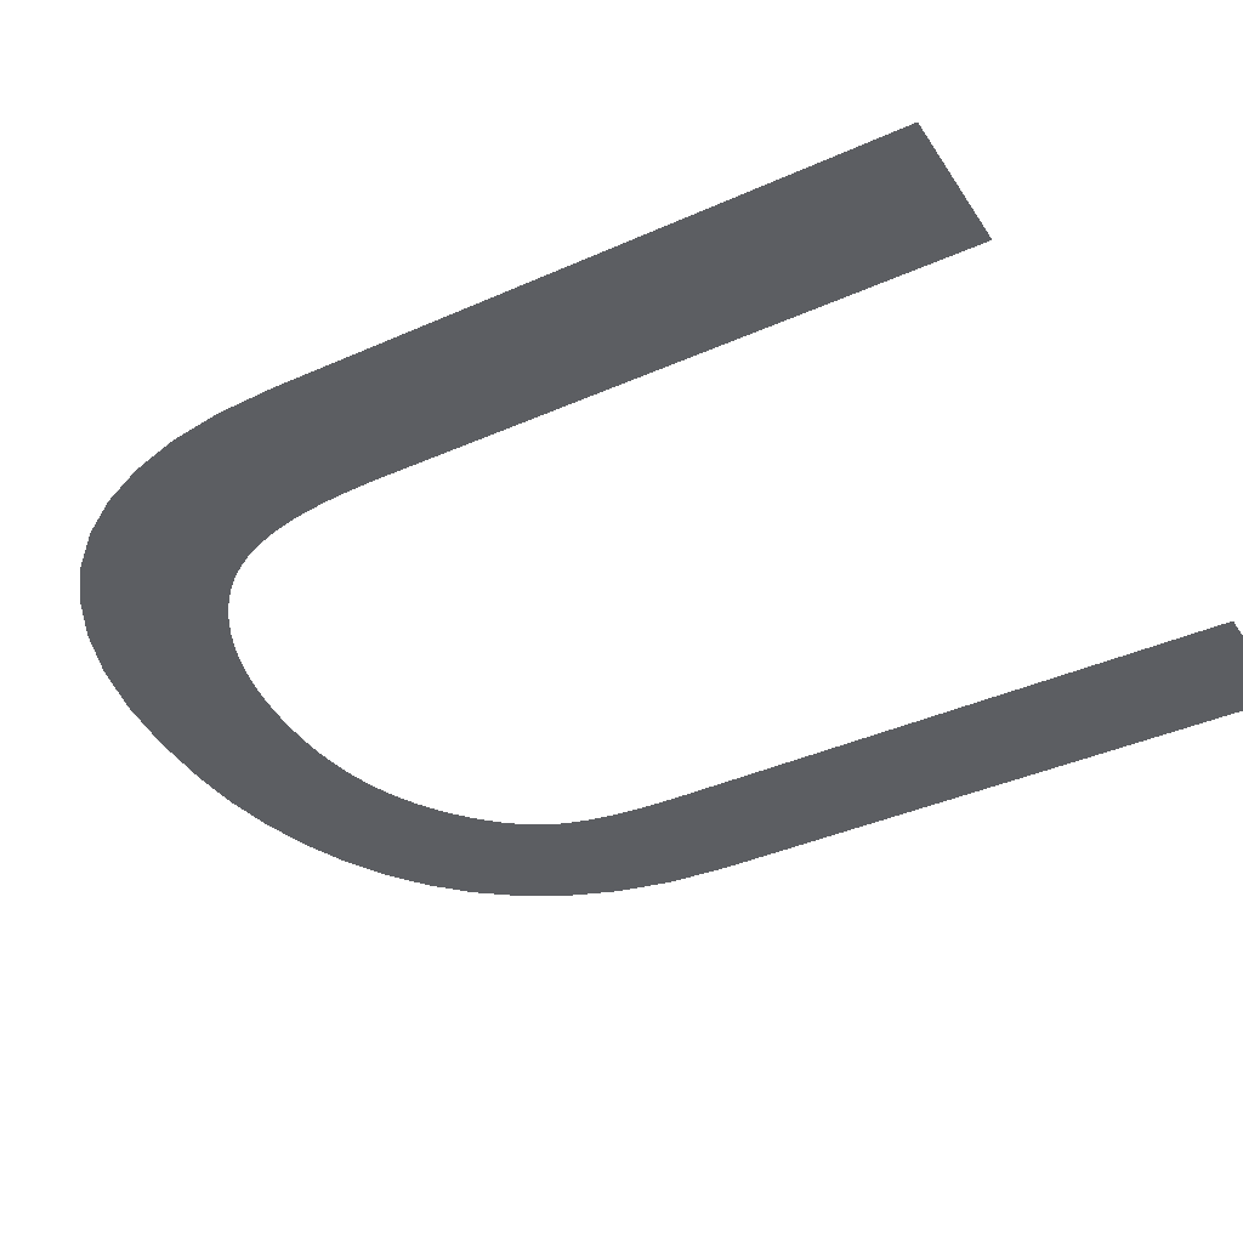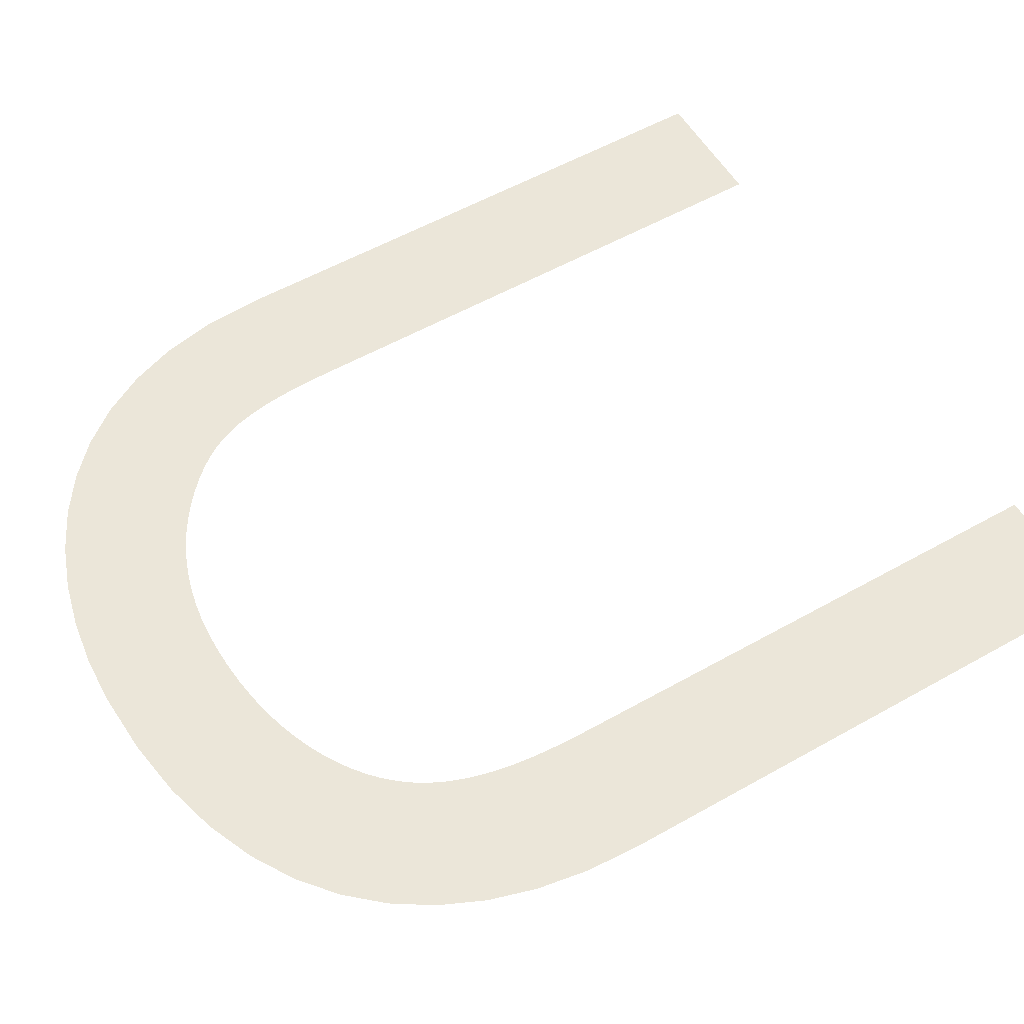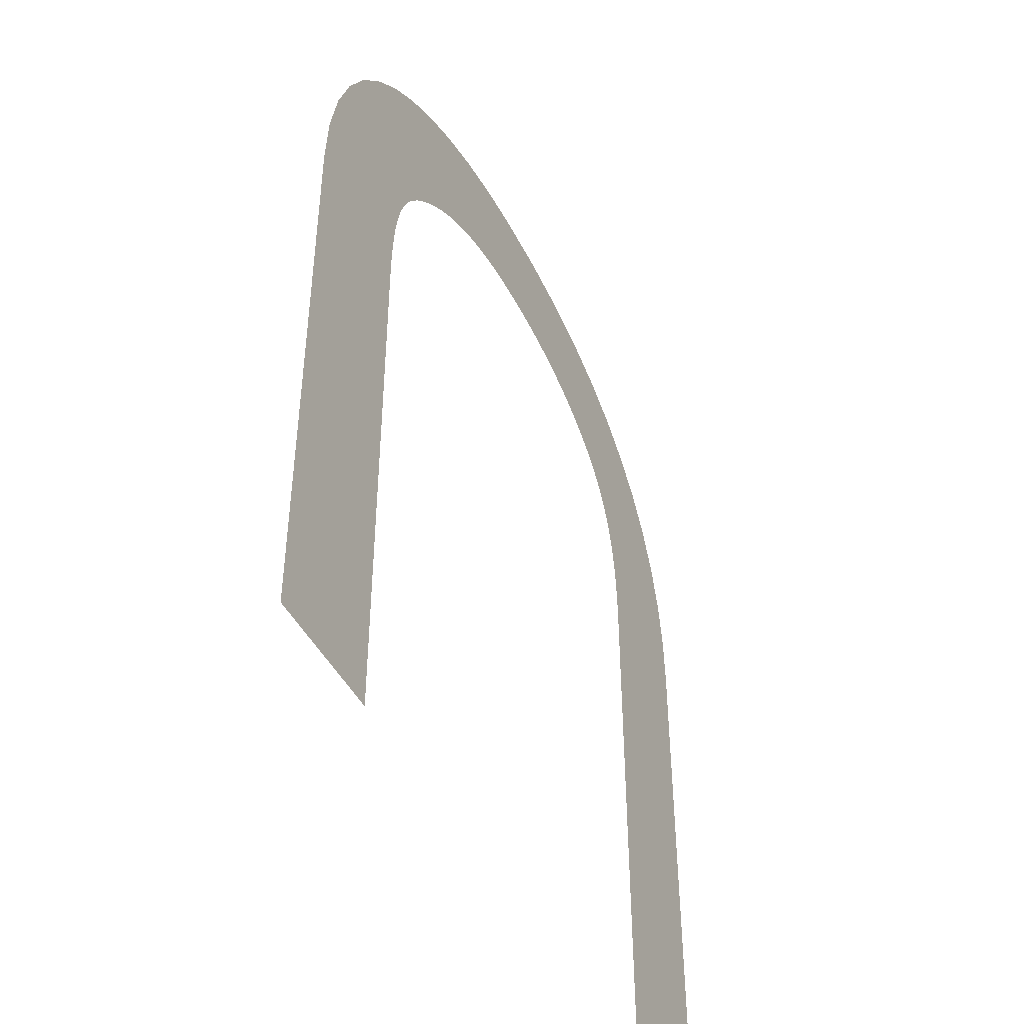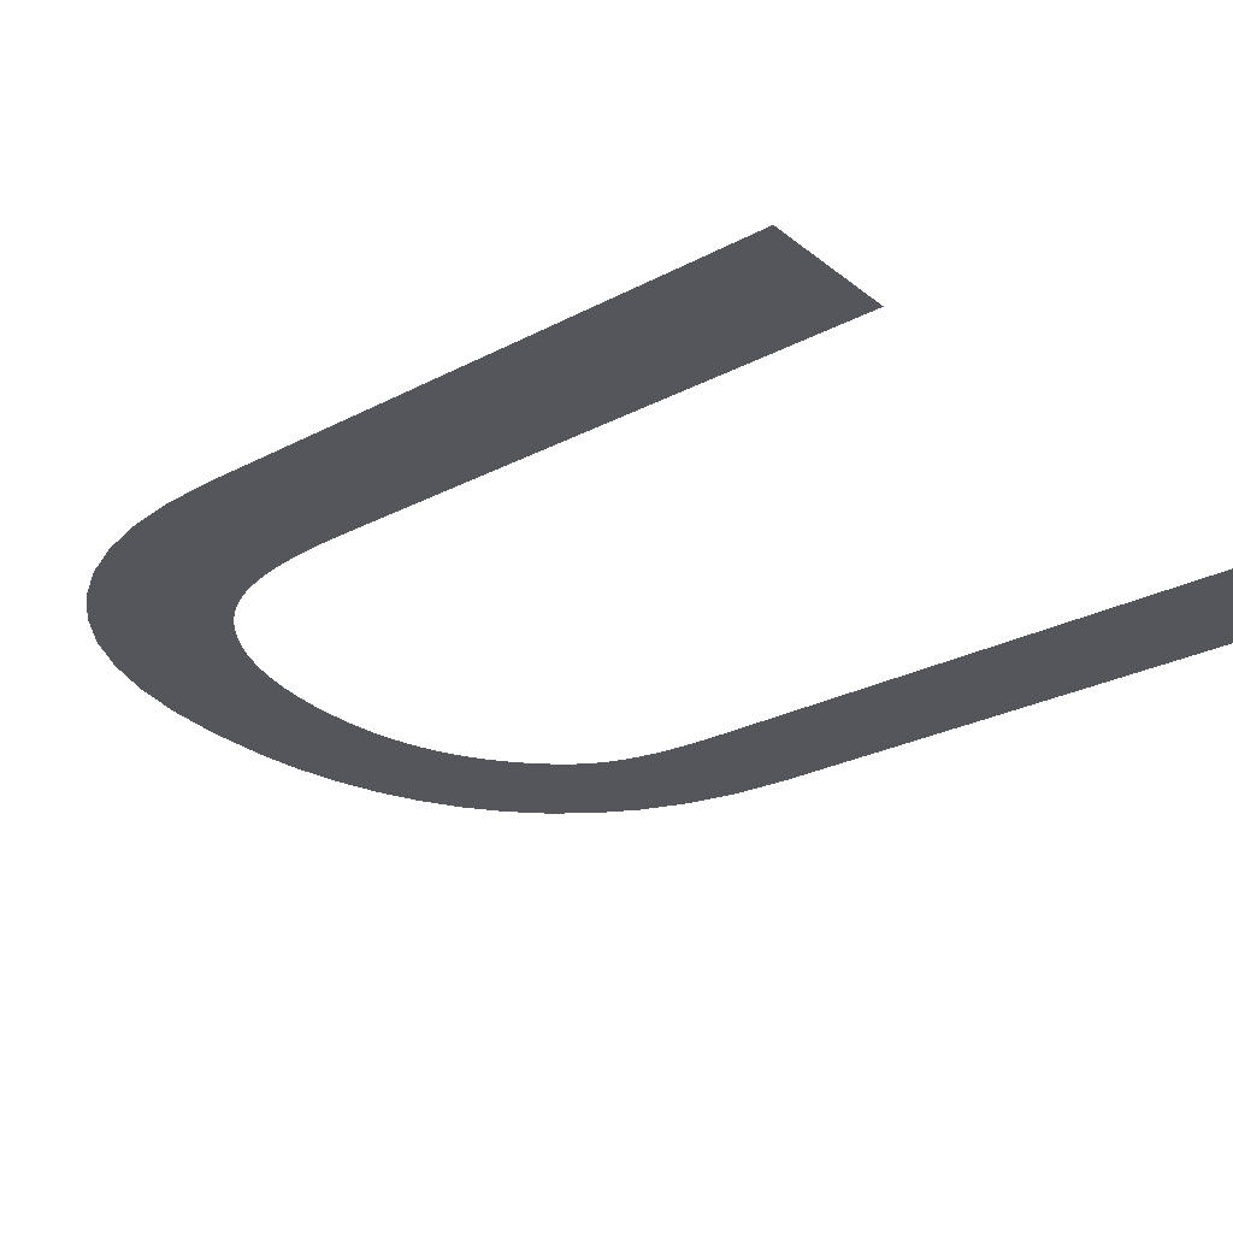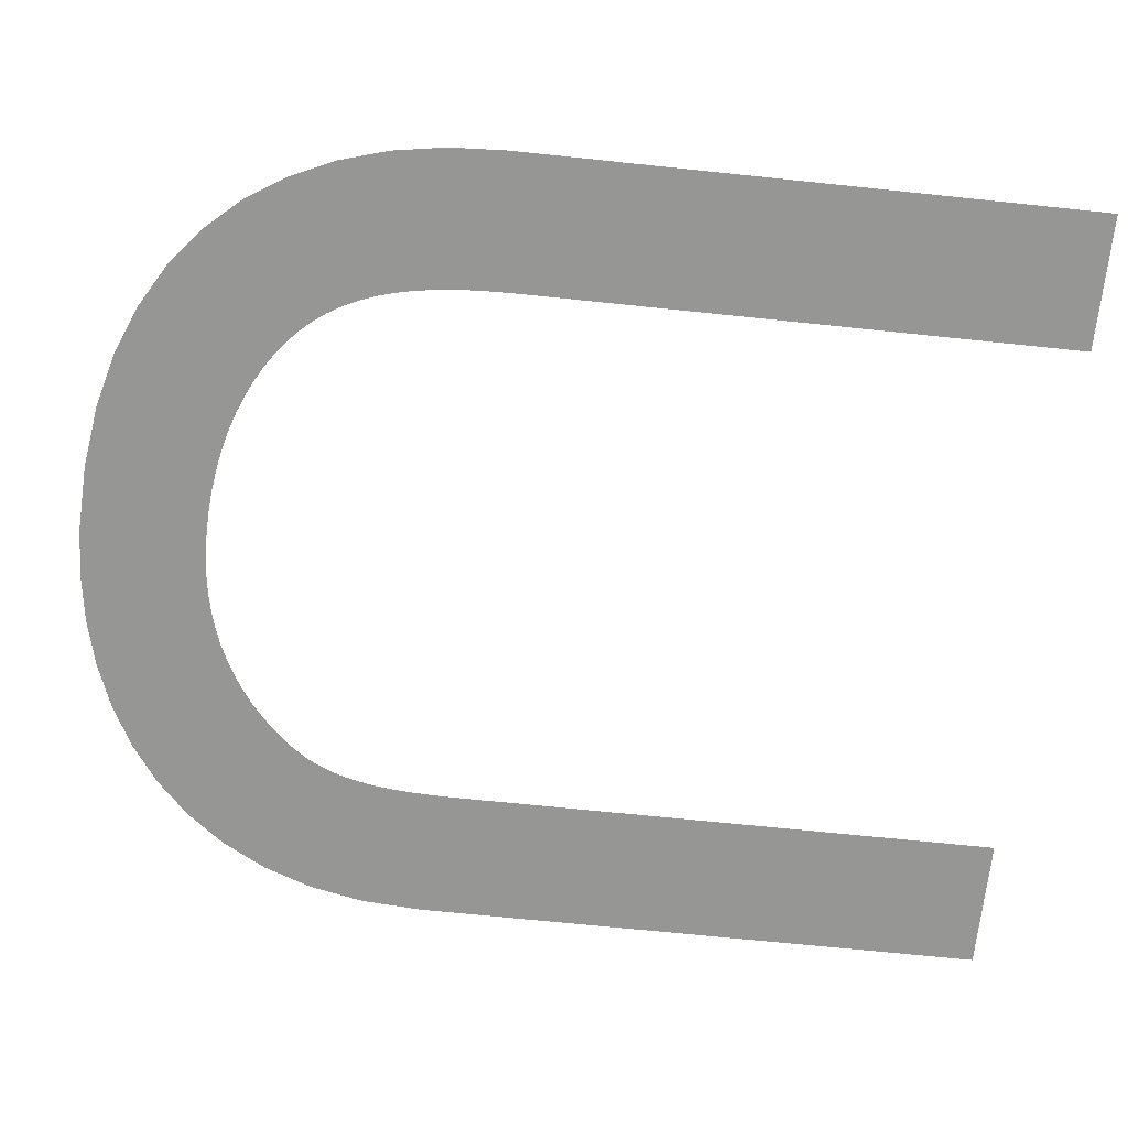
<metadata>
{"format":"obj","ext":"obj","renderer":"f3d","projection":"perspective","resolution":1024,"background":"white","views":[{"elev":-38.0,"azim":119.6,"up":"+Y"},{"elev":56.4,"azim":59.5,"up":"+Y"},{"elev":-46.0,"azim":-63.8,"up":"+Z"},{"elev":-26.3,"azim":129.6,"up":"+Y"},{"elev":-67.7,"azim":84.0,"up":"+Y"}]}
</metadata>
<code>
o Text.087_Font_Curve.095
v 0.648 0 -0.682
v 0.55 0 -0.682
v 0.55 0 -0.285
v 0.5498 0 -0.2693
v 0.5492 0 -0.2542
v 0.5482 0 -0.2396
v 0.5466 0 -0.2257
v 0.5445 0 -0.2124
v 0.5416 0 -0.1996
v 0.5381 0 -0.1875
v 0.5337 0 -0.176
v 0.5285 0 -0.165
v 0.5223 0 -0.1547
v 0.5152 0 -0.1451
v 0.507 0 -0.136
v 0.4988 0 -0.1284
v 0.4896 0 -0.1212
v 0.4795 0 -0.1143
v 0.4684 0 -0.108
v 0.4564 0 -0.1021
v 0.4435 0 -0.09688
v 0.4297 0 -0.09227
v 0.4149 0 -0.08837
v 0.3993 0 -0.08523
v 0.3827 0 -0.08292
v 0.3653 0 -0.08149
v 0.347 0 -0.081
v 0.3325 0 -0.0814
v 0.3183 0 -0.08259
v 0.3046 0 -0.08458
v 0.2913 0 -0.08737
v 0.2785 0 -0.09097
v 0.266 0 -0.09538
v 0.254 0 -0.1006
v 0.2423 0 -0.1066
v 0.2311 0 -0.1135
v 0.2203 0 -0.1212
v 0.21 0 -0.1297
v 0.2 0 -0.139
v 0.1927 0 -0.1468
v 0.1862 0 -0.1548
v 0.1805 0 -0.1631
v 0.1756 0 -0.172
v 0.1714 0 -0.1815
v 0.1679 0 -0.1918
v 0.165 0 -0.203
v 0.1627 0 -0.2154
v 0.161 0 -0.229
v 0.1599 0 -0.244
v 0.1592 0 -0.2607
v 0.159 0 -0.279
v 0.159 0 -0.682
v 0.061 0 -0.682
v 0.061 0 -0.258
v 0.06384 0 -0.2137
v 0.07204 0 -0.1736
v 0.08513 0 -0.1378
v 0.1026 0 -0.1061
v 0.1241 0 -0.07845
v 0.149 0 -0.05475
v 0.1769 0 -0.03492
v 0.2074 0 -0.01889
v 0.2399 0 -0.006562
v 0.274 0 0.002139
v 0.3092 0 0.007299
v 0.345 0 0.009
v 0.3936 0 0.006739
v 0.4379 0 7.9e-05
v 0.478 0 -0.0108
v 0.5138 0 -0.0257
v 0.5453 0 -0.04446
v 0.5726 0 -0.06688
v 0.5957 0 -0.09277
v 0.6146 0 -0.122
v 0.6292 0 -0.1543
v 0.6397 0 -0.1895
v 0.6459 0 -0.2275
v 0.648 0 -0.268
f 54 52 53
f 54 51 52
f 3 1 2
f 3 78 1
f 4 78 3
f 54 50 51
f 5 78 4
f 5 77 78
f 54 49 50
f 55 49 54
f 6 77 5
f 55 48 49
f 7 77 6
f 55 47 48
f 7 76 77
f 8 76 7
f 55 46 47
f 56 46 55
f 9 76 8
f 56 45 46
f 10 76 9
f 56 44 45
f 10 75 76
f 11 75 10
f 56 43 44
f 12 75 11
f 57 43 56
f 57 42 43
f 13 75 12
f 57 41 42
f 57 40 41
f 14 75 13
f 14 74 75
f 57 39 40
f 15 74 14
f 57 38 39
f 58 38 57
f 16 74 15
f 58 37 38
f 17 74 16
f 17 73 74
f 58 36 37
f 18 73 17
f 19 73 18
f 58 35 36
f 20 73 19
f 58 34 35
f 59 34 58
f 21 73 20
f 59 33 34
f 22 73 21
f 59 32 33
f 22 72 73
f 23 72 22
f 59 31 32
f 24 72 23
f 59 30 31
f 25 72 24
f 59 29 30
f 26 72 25
f 59 28 29
f 27 72 26
f 59 27 28
f 59 72 27
f 60 72 59
f 60 71 72
f 61 71 60
f 61 70 71
f 62 70 61
f 62 69 70
f 63 69 62
f 63 68 69
f 64 68 63
f 64 67 68
f 65 67 64
f 65 66 67

</code>
